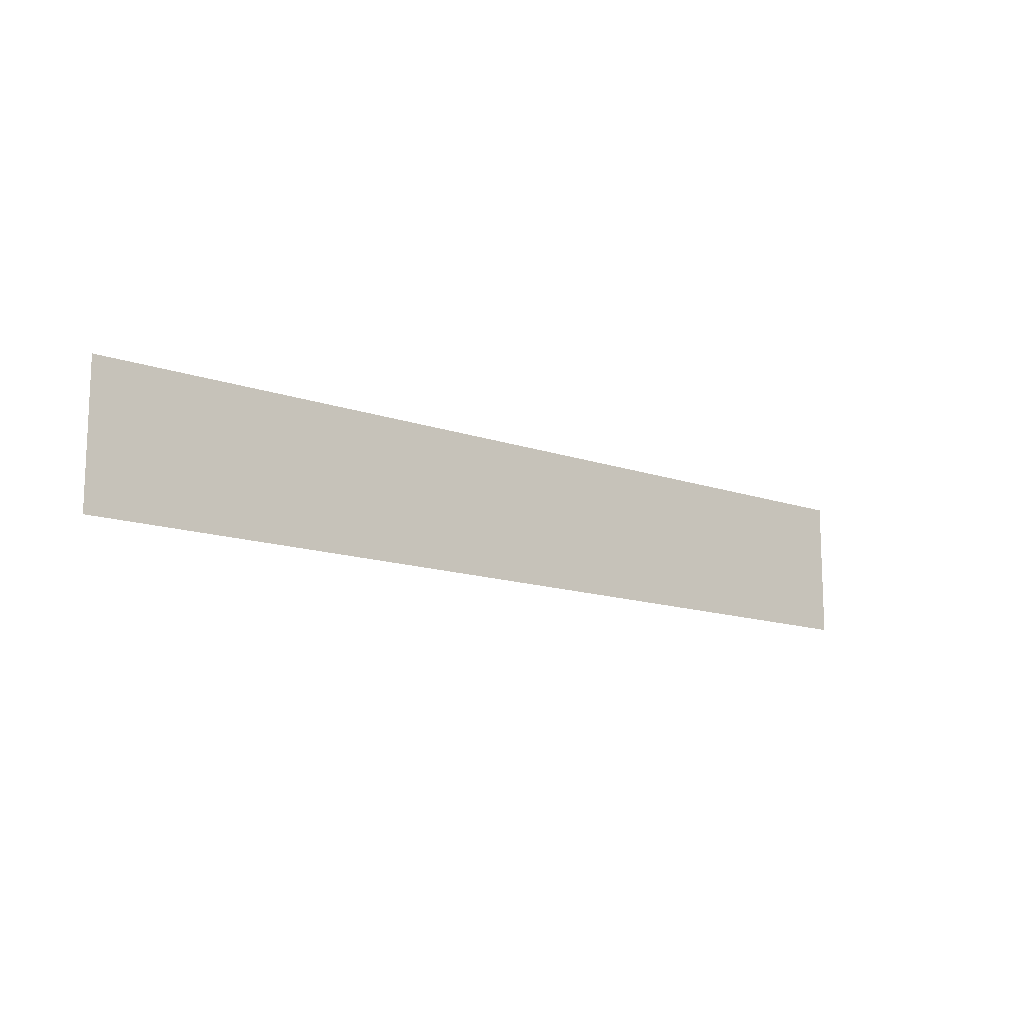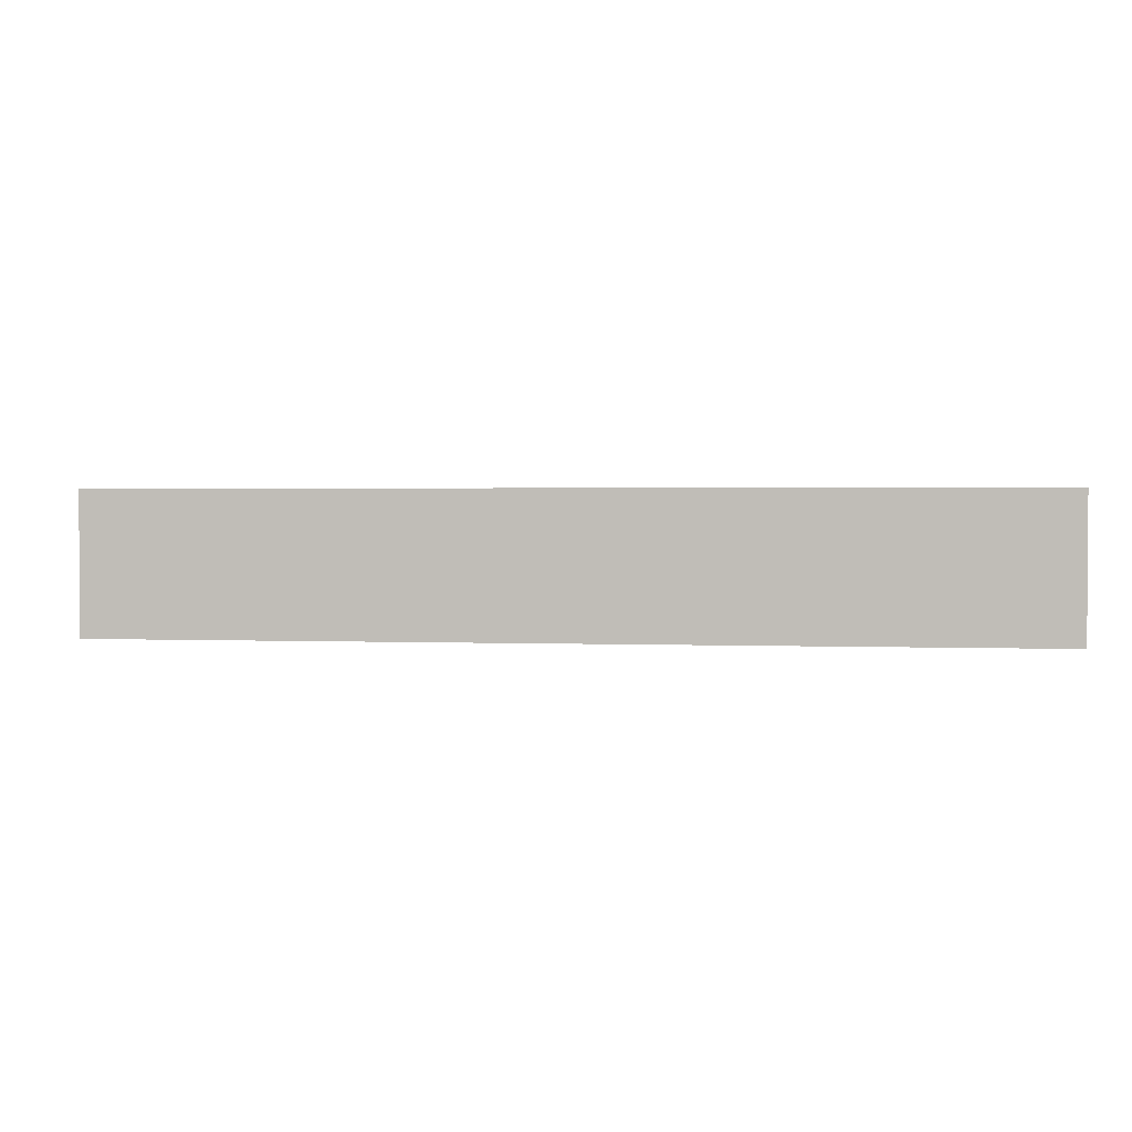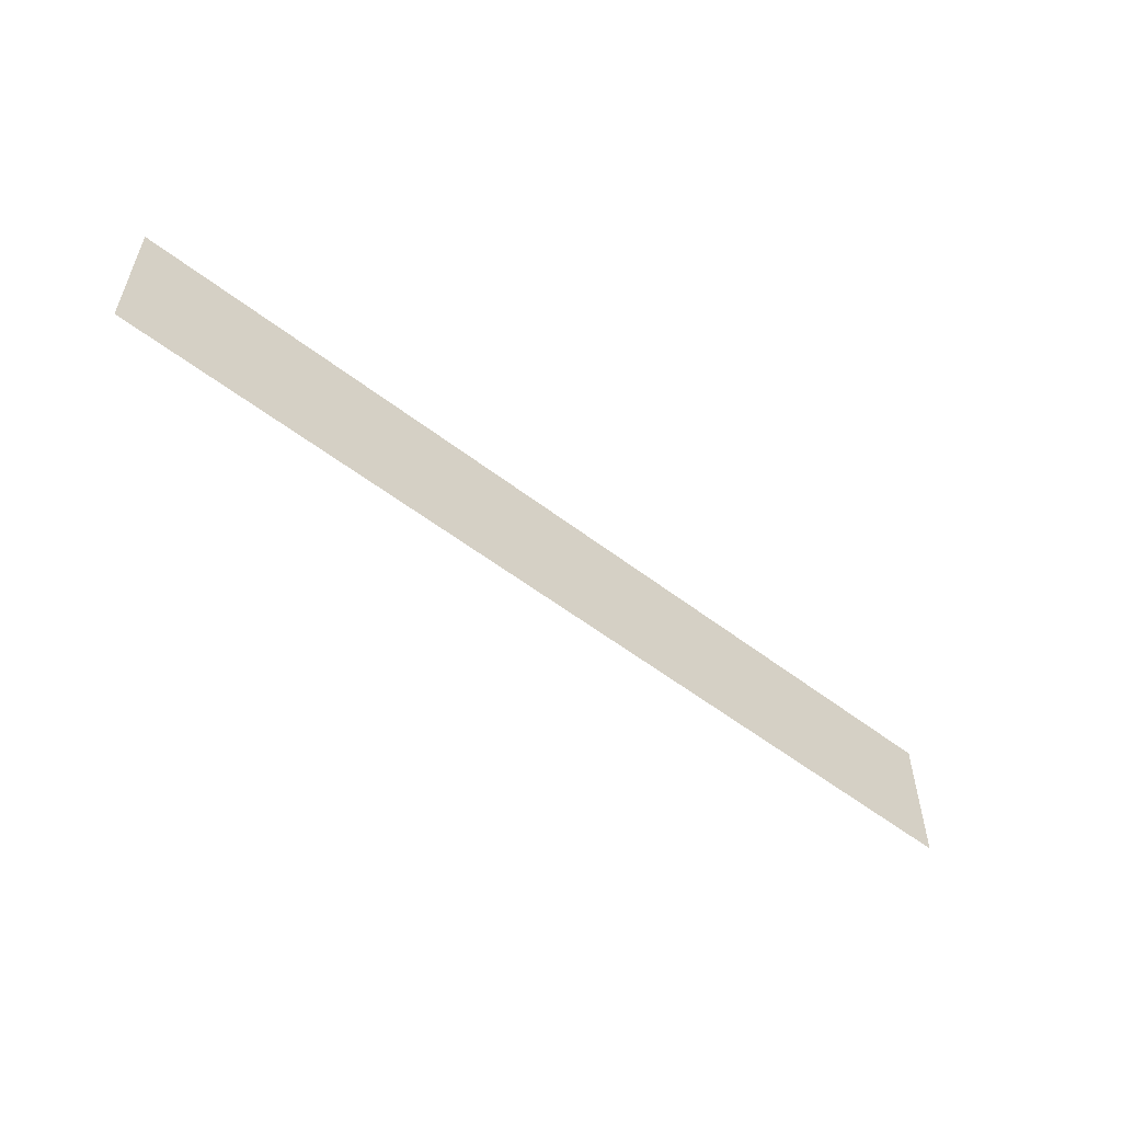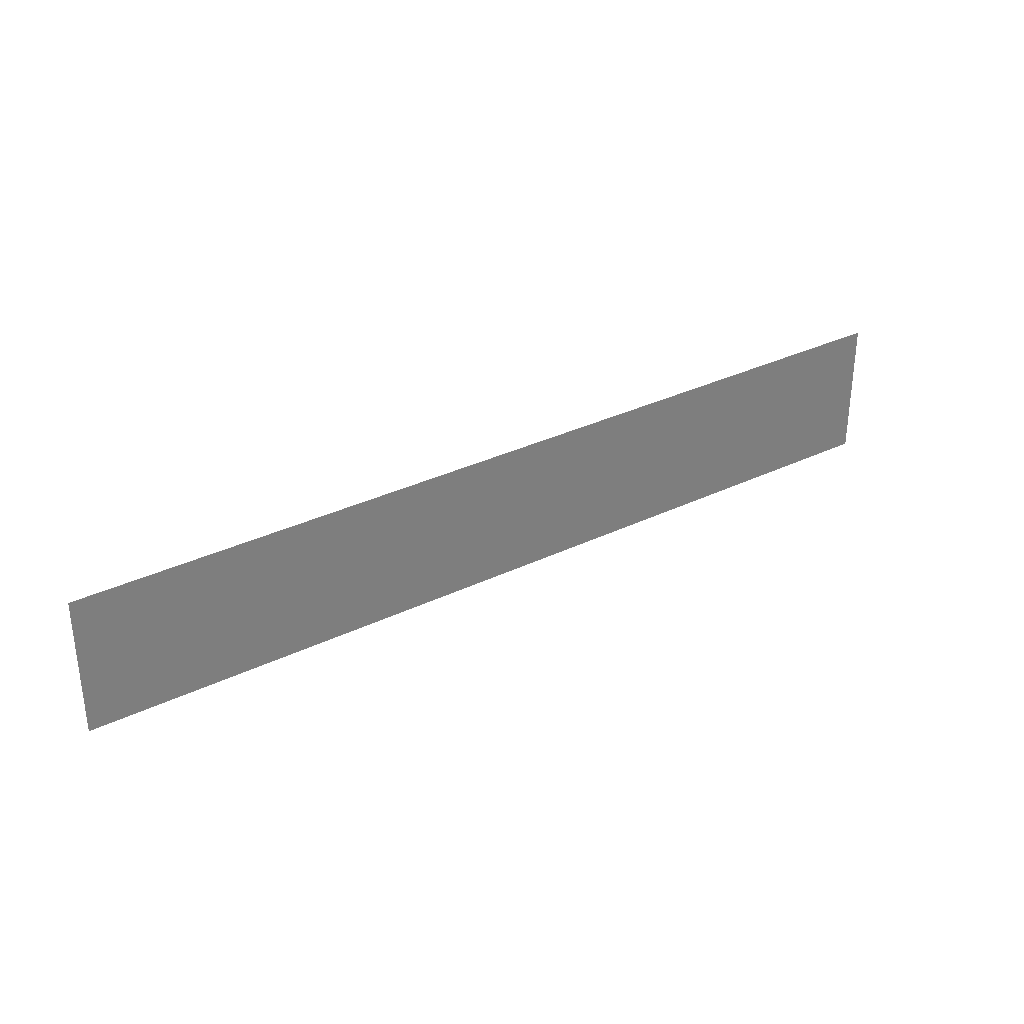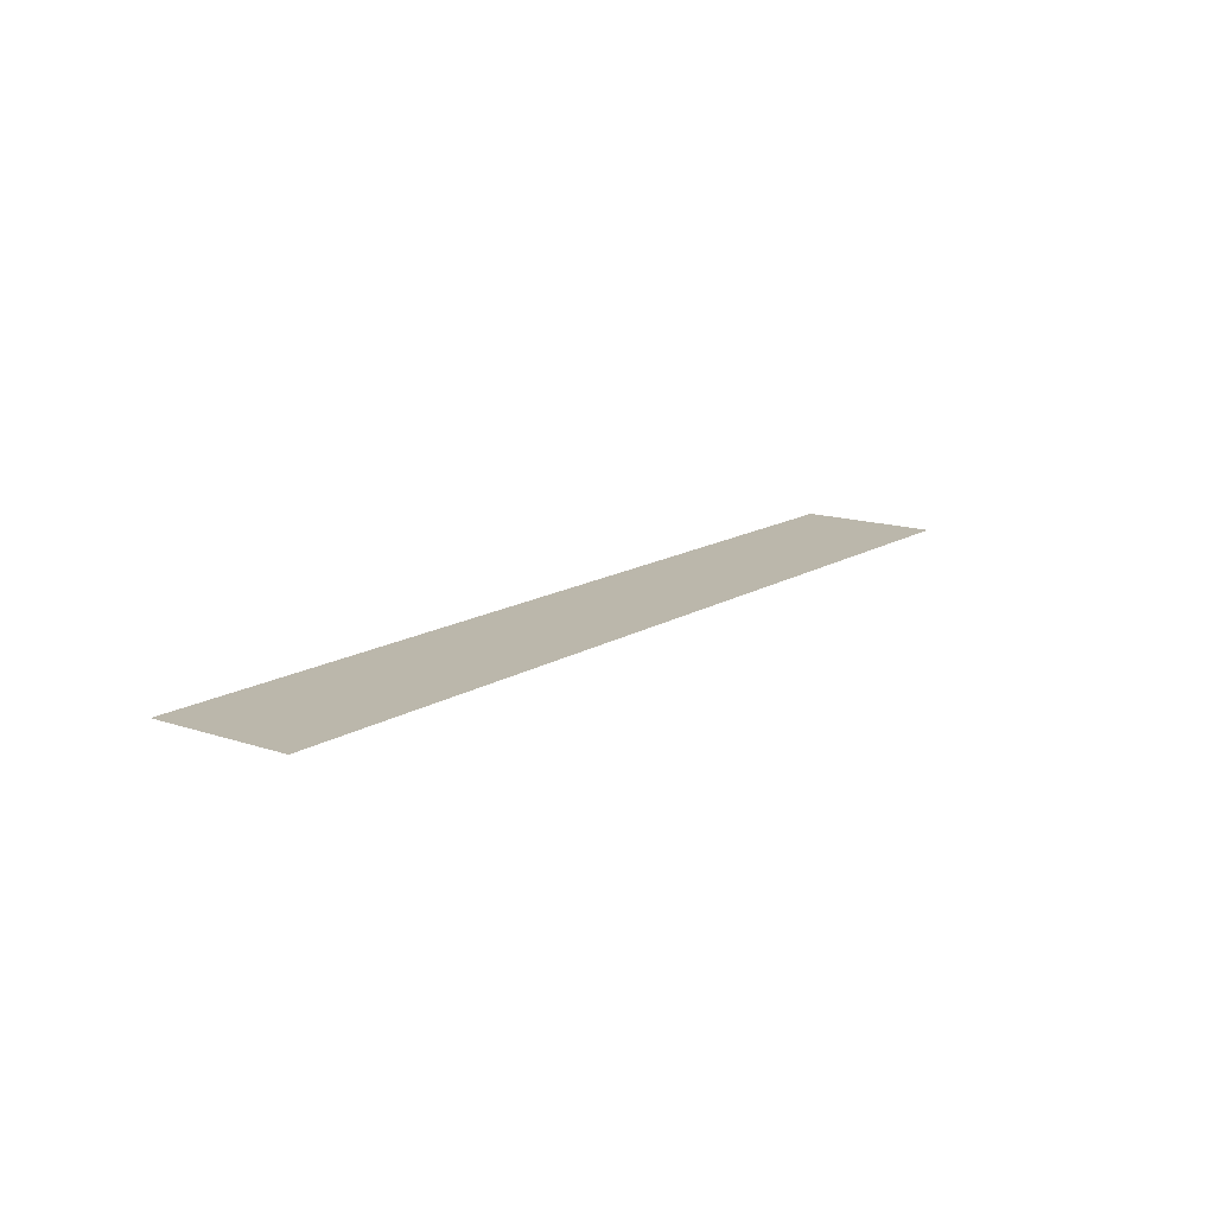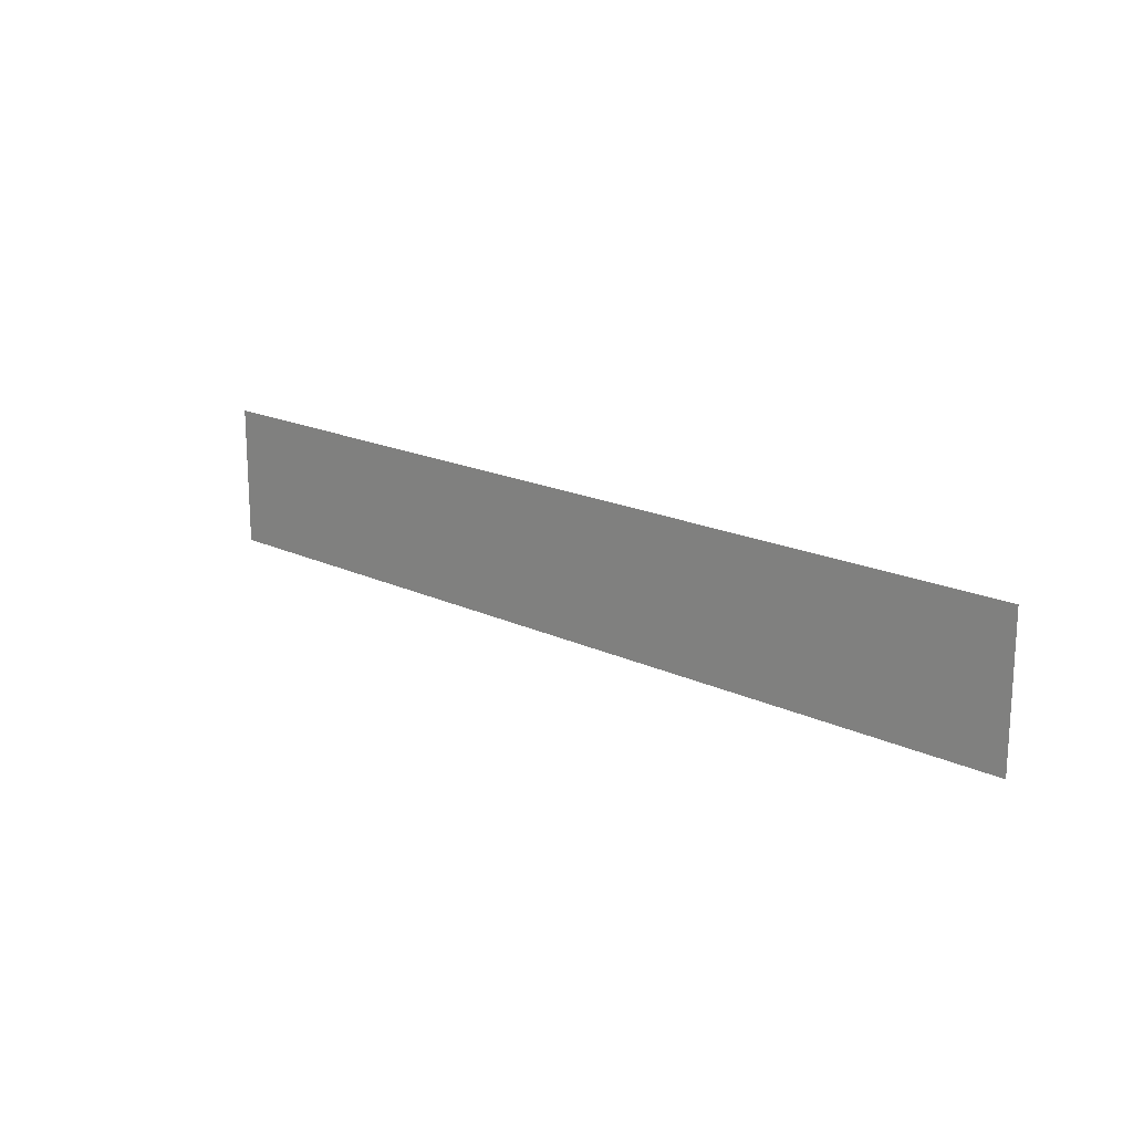
<metadata>
{"format":"obj","ext":"obj","renderer":"f3d","projection":"perspective","resolution":1024,"background":"white","views":[{"elev":-13.4,"azim":-38.8,"up":"+Y"},{"elev":2.0,"azim":-172.2,"up":"+Y"},{"elev":-55.1,"azim":-39.1,"up":"+Y"},{"elev":32.3,"azim":-34.1,"up":"+Y"},{"elev":14.2,"azim":-53.3,"up":"+Z"},{"elev":17.7,"azim":43.1,"up":"+Y"}]}
</metadata>
<code>
o placa-pipetador_Cube.037
v 31.13 -2.628 19.84
v 31.13 -2.235 19.84
v 28.57 -2.628 19.84
v 28.57 -2.235 19.84
g placa-pipetador_Cube.037_placa-pipetador
f 1 4 2
f 1 3 4

</code>
